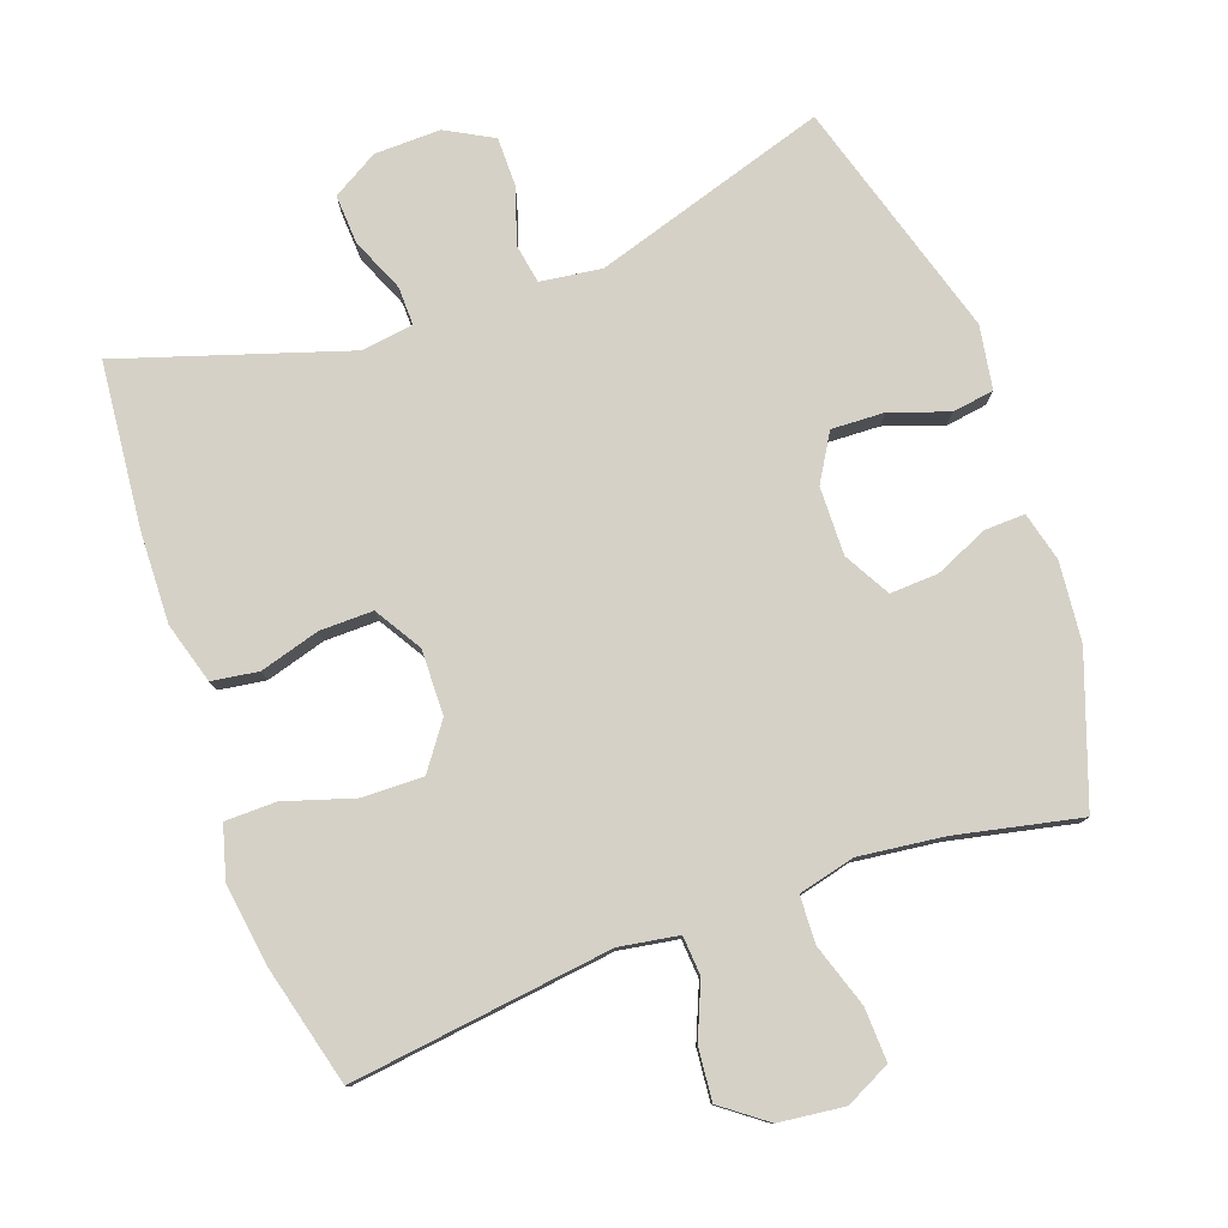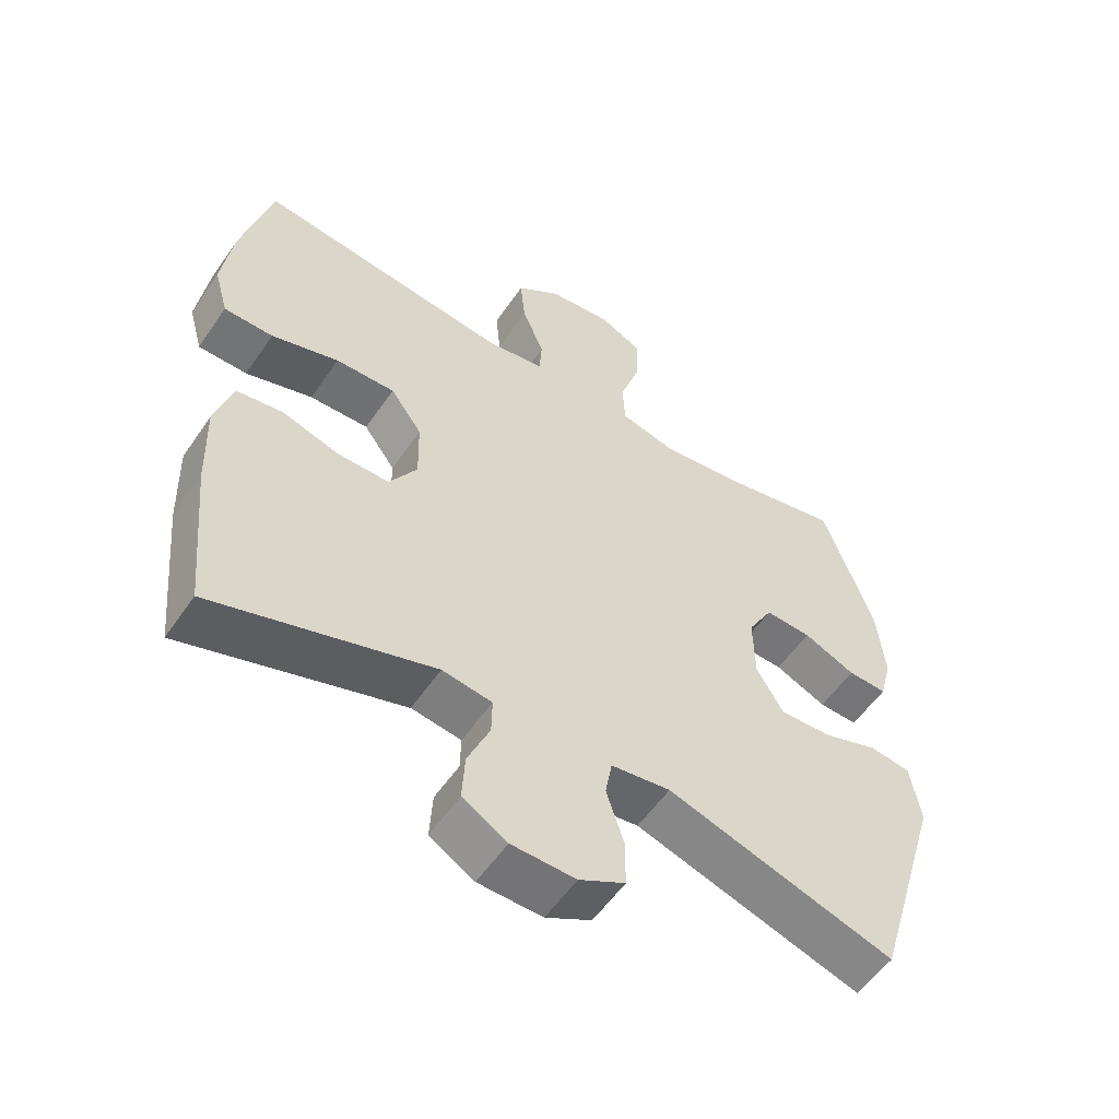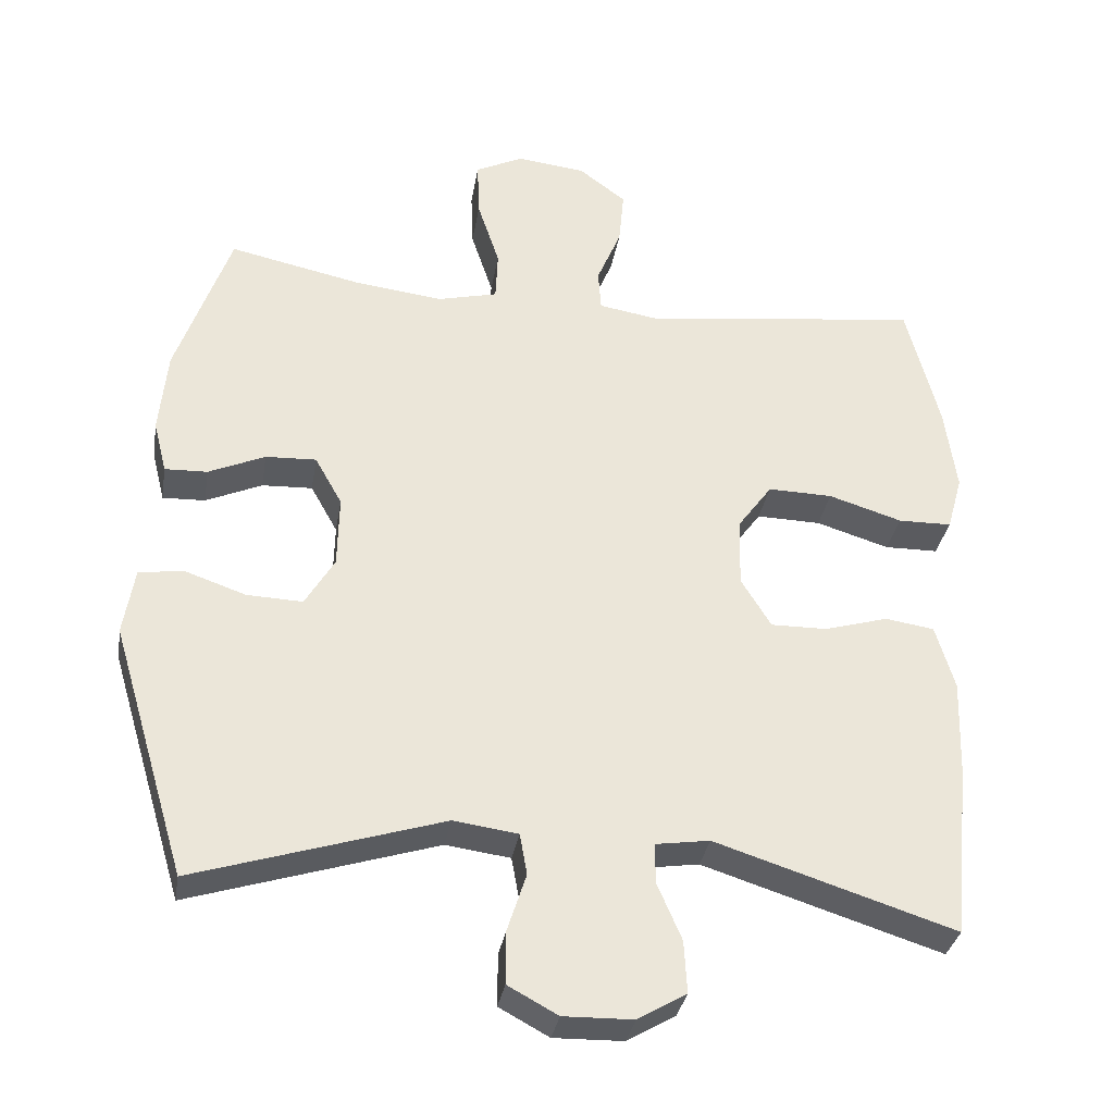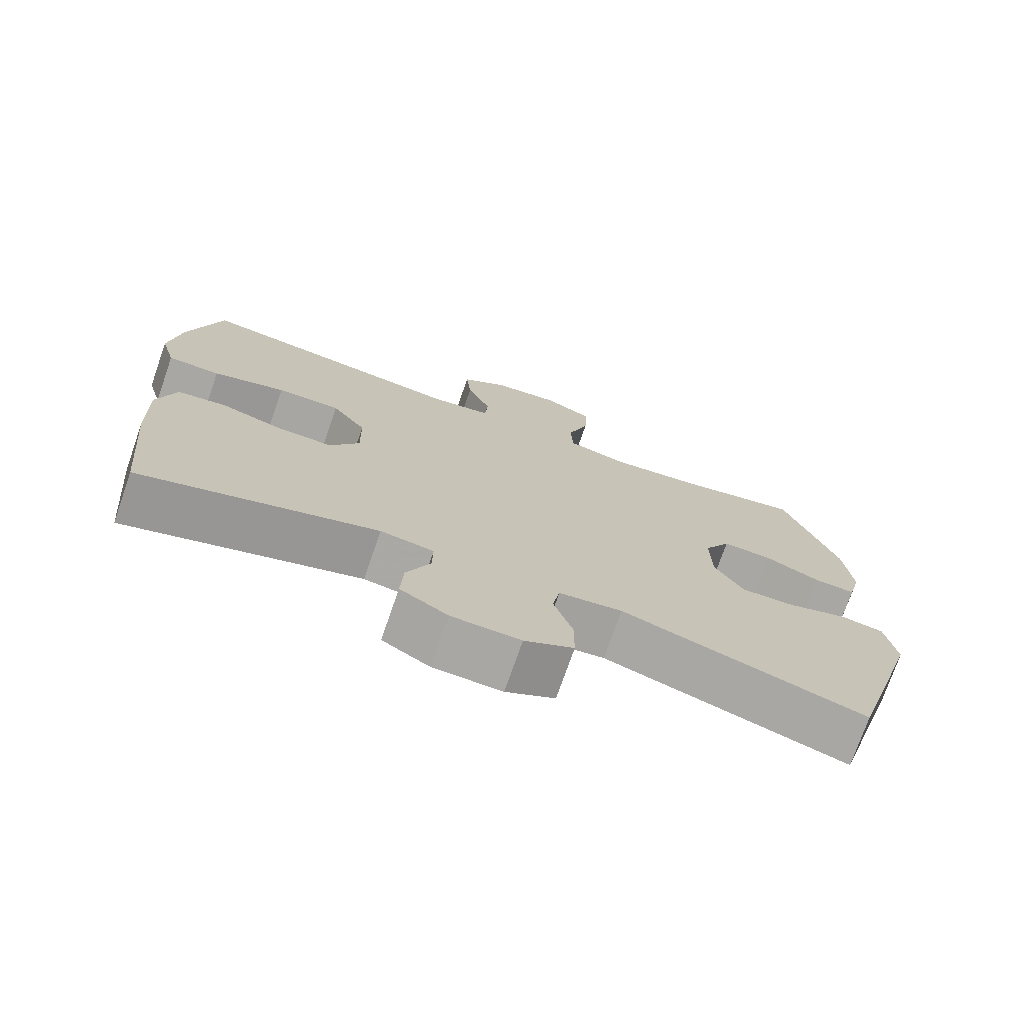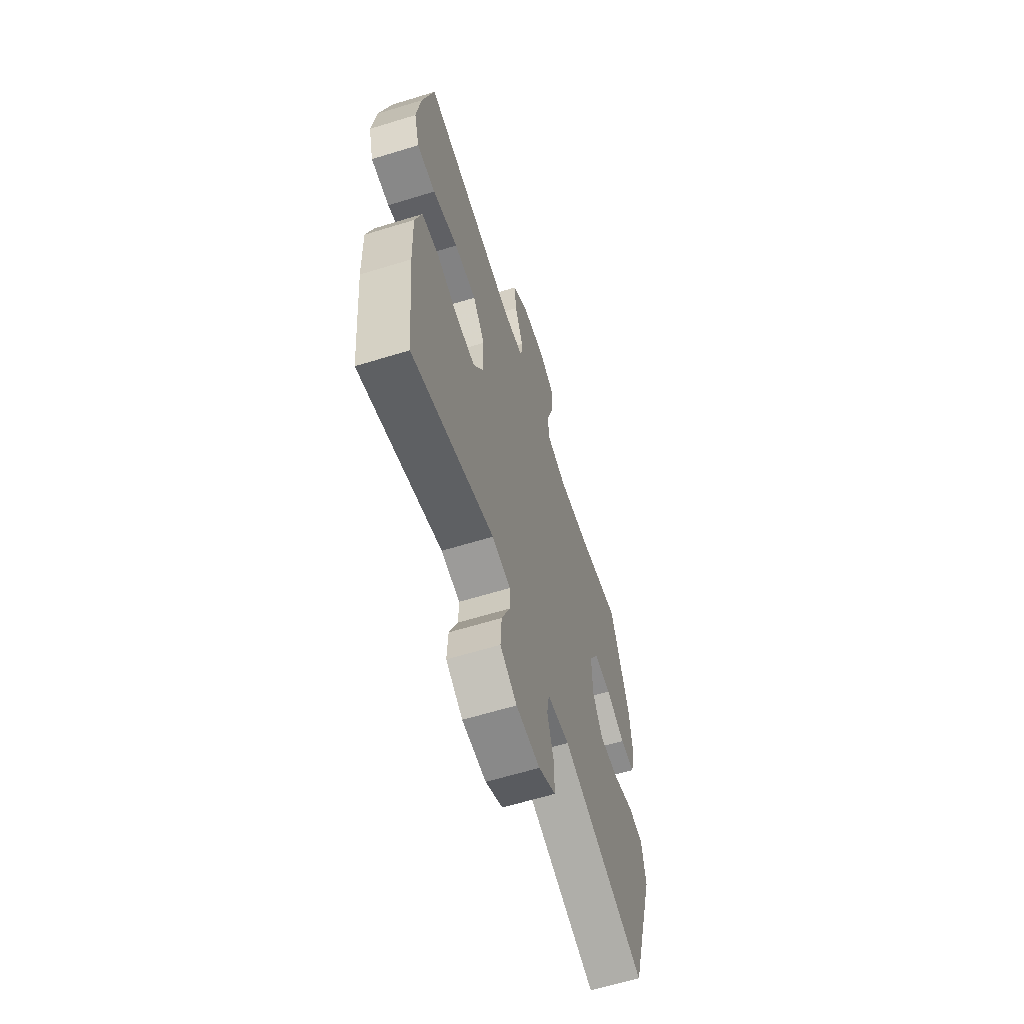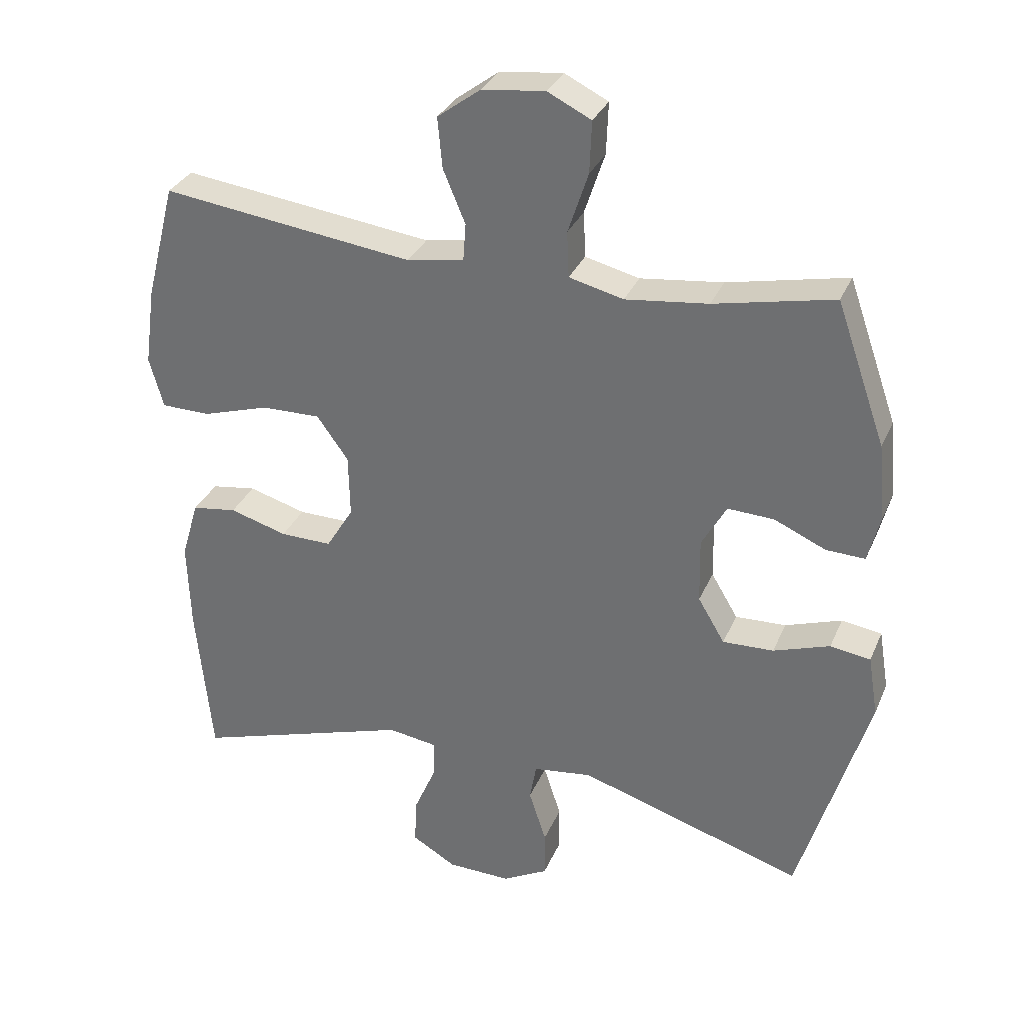
<metadata>
{"format":"obj","ext":"obj","renderer":"f3d","projection":"perspective","resolution":1024,"background":"white","views":[{"elev":79.0,"azim":-19.7,"up":"+Y"},{"elev":-55.7,"azim":-33.9,"up":"+Z"},{"elev":-33.0,"azim":170.6,"up":"+Z"},{"elev":-74.3,"azim":-19.2,"up":"+Z"},{"elev":-62.0,"azim":-72.6,"up":"+Z"},{"elev":31.9,"azim":20.6,"up":"+Z"}]}
</metadata>
<code>
v 0.5 0.07 0.5
v 0.574 0.07 0.289
v 0.585 0.07 0.175
v 0.567 0.07 0.104
v 0.509 0.07 0.106
v 0.432 0.07 0.14
v 0.363 0.07 0.143
v 0.326 0.07 0.077
v 0.328 0.07 -0.021
v 0.368 0.07 -0.088
v 0.444 0.07 -0.085
v 0.528 0.07 -0.056
v 0.588 0.07 -0.065
v 0.603 0.07 -0.156
v 0.5 0.07 -0.5
v 0.163 0.07 -0.395
v 0.075 0.07 -0.407
v 0.065 0.07 -0.463
v 0.091 0.07 -0.543
v 0.091 0.07 -0.614
v 0.023 0.07 -0.651
v -0.072 0.07 -0.649
v -0.138 0.07 -0.61
v -0.134 0.07 -0.539
v -0.101 0.07 -0.462
v -0.1 0.07 -0.407
v -0.174 0.07 -0.396
v -0.5 0.07 -0.5
v -0.523 0.07 -0.263
v -0.527 0.07 -0.132
v -0.501 0.07 -0.044
v -0.434 0.07 -0.034
v -0.348 0.07 -0.059
v -0.271 0.07 -0.06
v -0.23 0.07 0.007
v -0.232 0.07 0.101
v -0.279 0.07 0.166
v -0.367 0.07 0.164
v -0.467 0.07 0.133
v -0.54 0.07 0.134
v -0.561 0.07 0.209
v -0.545 0.07 0.325
v -0.5 0.07 0.5
v -0.124 0.07 0.452
v -0.039 0.07 0.466
v -0.035 0.07 0.522
v -0.068 0.07 0.601
v -0.075 0.07 0.676
v -0.011 0.07 0.724
v 0.083 0.07 0.735
v 0.148 0.07 0.703
v 0.145 0.07 0.626
v 0.115 0.07 0.535
v 0.118 0.07 0.467
v 0.199 0.07 0.447
v 0.322 0.07 0.462
v 0.5 0 0.5
v 0.574 0 0.289
v 0.585 0 0.175
v 0.567 0 0.104
v 0.509 0 0.106
v 0.432 0 0.14
v 0.363 0 0.143
v 0.326 0 0.077
v 0.328 0 -0.021
v 0.368 0 -0.088
v 0.444 0 -0.085
v 0.528 0 -0.056
v 0.588 0 -0.065
v 0.603 0 -0.156
v 0.5 0 -0.5
v 0.163 0 -0.395
v 0.075 0 -0.407
v 0.065 0 -0.463
v 0.091 0 -0.543
v 0.091 0 -0.614
v 0.023 0 -0.651
v -0.072 0 -0.649
v -0.138 0 -0.61
v -0.134 0 -0.539
v -0.101 0 -0.462
v -0.1 0 -0.407
v -0.174 0 -0.396
v -0.5 0 -0.5
v -0.523 0 -0.263
v -0.527 0 -0.132
v -0.501 0 -0.044
v -0.434 0 -0.034
v -0.348 0 -0.059
v -0.271 0 -0.06
v -0.23 0 0.007
v -0.232 0 0.101
v -0.279 0 0.166
v -0.367 0 0.164
v -0.467 0 0.133
v -0.54 0 0.134
v -0.561 0 0.209
v -0.545 0 0.325
v -0.5 0 0.5
v -0.124 0 0.452
v -0.039 0 0.466
v -0.035 0 0.522
v -0.068 0 0.601
v -0.075 0 0.676
v -0.011 0 0.724
v 0.083 0 0.735
v 0.148 0 0.703
v 0.145 0 0.626
v 0.115 0 0.535
v 0.118 0 0.467
v 0.199 0 0.447
v 0.322 0 0.462
f 50 51 52 53
f 50 53 54
f 49 50 54
f 46 47 48 49
f 45 46 49 54
f 44 45 54 55
f 42 43 44
f 41 42 44 55
f 38 39 40 41
f 37 38 41 55
f 30 31 32 33
f 30 33 34
f 27 28 29 30
f 26 27 30 34
f 22 23 24 25
f 22 25 26
f 21 22 26
f 18 19 20 21
f 17 18 21 26
f 16 17 26 34
f 11 12 13 14
f 10 11 14 15
f 9 10 15 16
f 3 4 5 6
f 3 6 7
f 56 1 2 3
f 56 3 7
f 36 37 55 56
f 35 36 56 7
f 34 35 7 8
f 8 9 16 34
f 109 108 107 106
f 110 109 106
f 110 106 105
f 105 104 103 102
f 110 105 102 101
f 111 110 101 100
f 100 99 98
f 111 100 98 97
f 97 96 95 94
f 111 97 94 93
f 89 88 87 86
f 90 89 86
f 86 85 84 83
f 90 86 83 82
f 81 80 79 78
f 82 81 78
f 82 78 77
f 77 76 75 74
f 82 77 74 73
f 90 82 73 72
f 70 69 68 67
f 71 70 67 66
f 72 71 66 65
f 62 61 60 59
f 63 62 59
f 59 58 57 112
f 63 59 112
f 112 111 93 92
f 63 112 92 91
f 64 63 91 90
f 90 72 65 64
f 1 57 58 2
f 2 58 59 3
f 3 59 60 4
f 4 60 61 5
f 5 61 62 6
f 6 62 63 7
f 7 63 64 8
f 8 64 65 9
f 9 65 66 10
f 10 66 67 11
f 11 67 68 12
f 12 68 69 13
f 13 69 70 14
f 14 70 71 15
f 15 71 72 16
f 16 72 73 17
f 17 73 74 18
f 18 74 75 19
f 19 75 76 20
f 20 76 77 21
f 21 77 78 22
f 22 78 79 23
f 23 79 80 24
f 24 80 81 25
f 25 81 82 26
f 26 82 83 27
f 27 83 84 28
f 28 84 85 29
f 29 85 86 30
f 30 86 87 31
f 31 87 88 32
f 32 88 89 33
f 33 89 90 34
f 34 90 91 35
f 35 91 92 36
f 36 92 93 37
f 37 93 94 38
f 38 94 95 39
f 39 95 96 40
f 40 96 97 41
f 41 97 98 42
f 42 98 99 43
f 43 99 100 44
f 44 100 101 45
f 45 101 102 46
f 46 102 103 47
f 47 103 104 48
f 48 104 105 49
f 49 105 106 50
f 50 106 107 51
f 51 107 108 52
f 52 108 109 53
f 53 109 110 54
f 54 110 111 55
f 55 111 112 56
f 56 112 57 1

</code>
